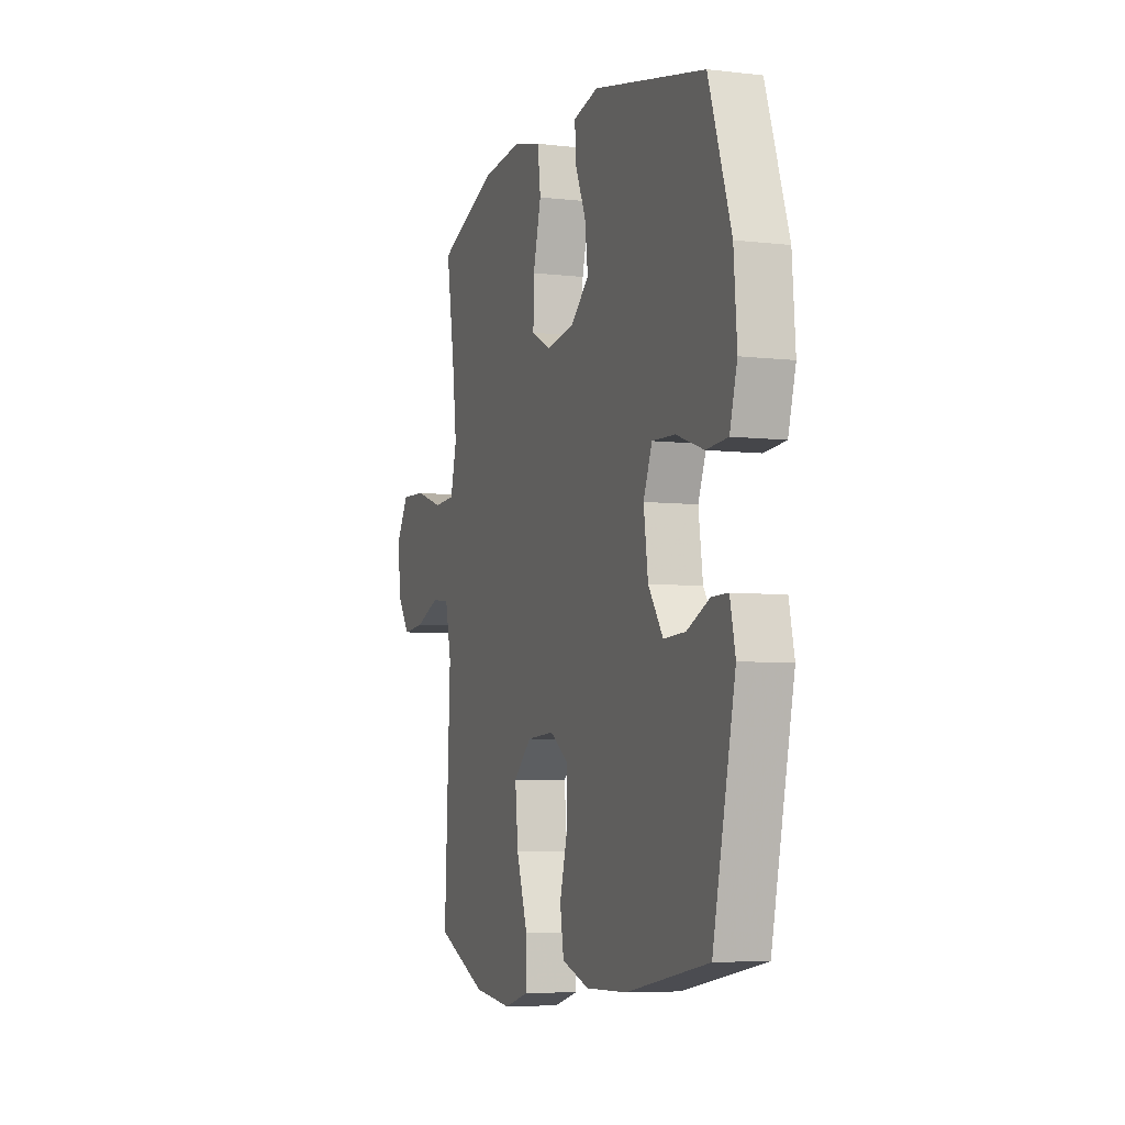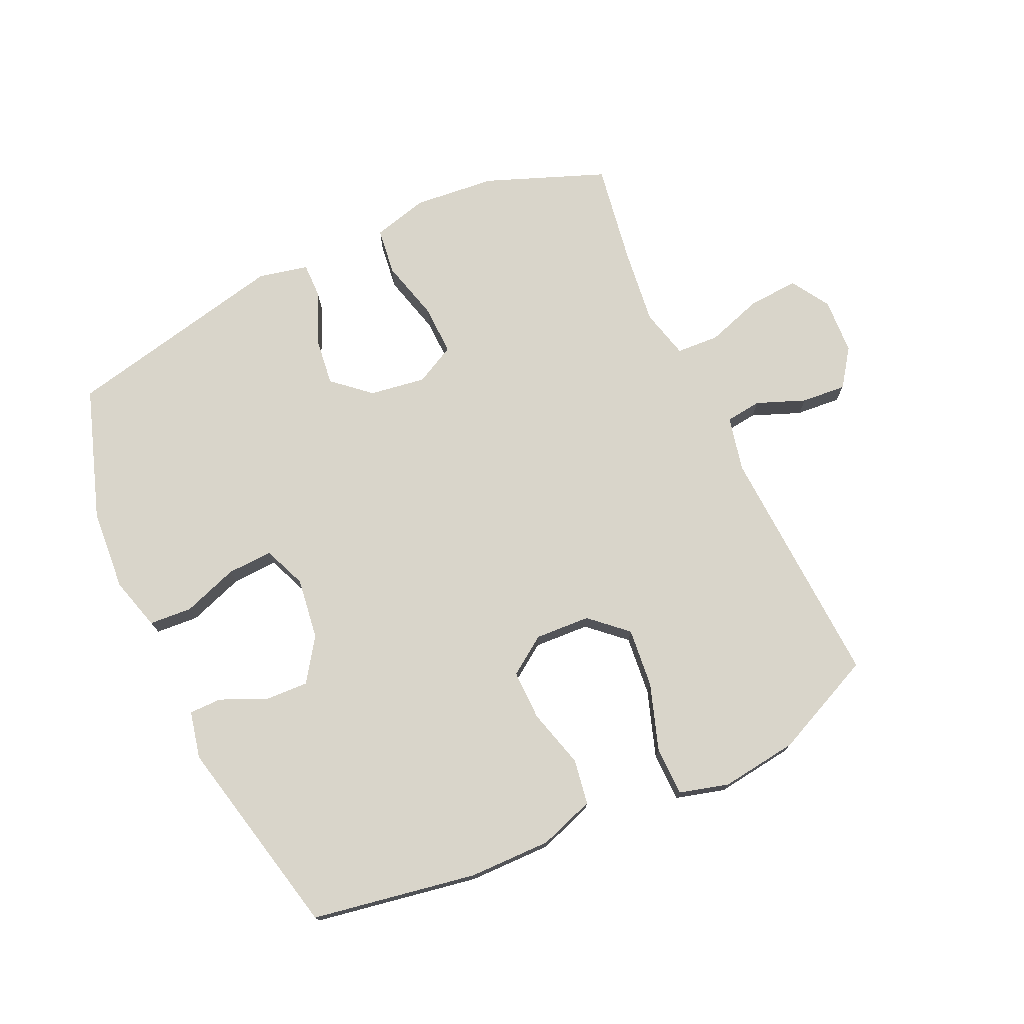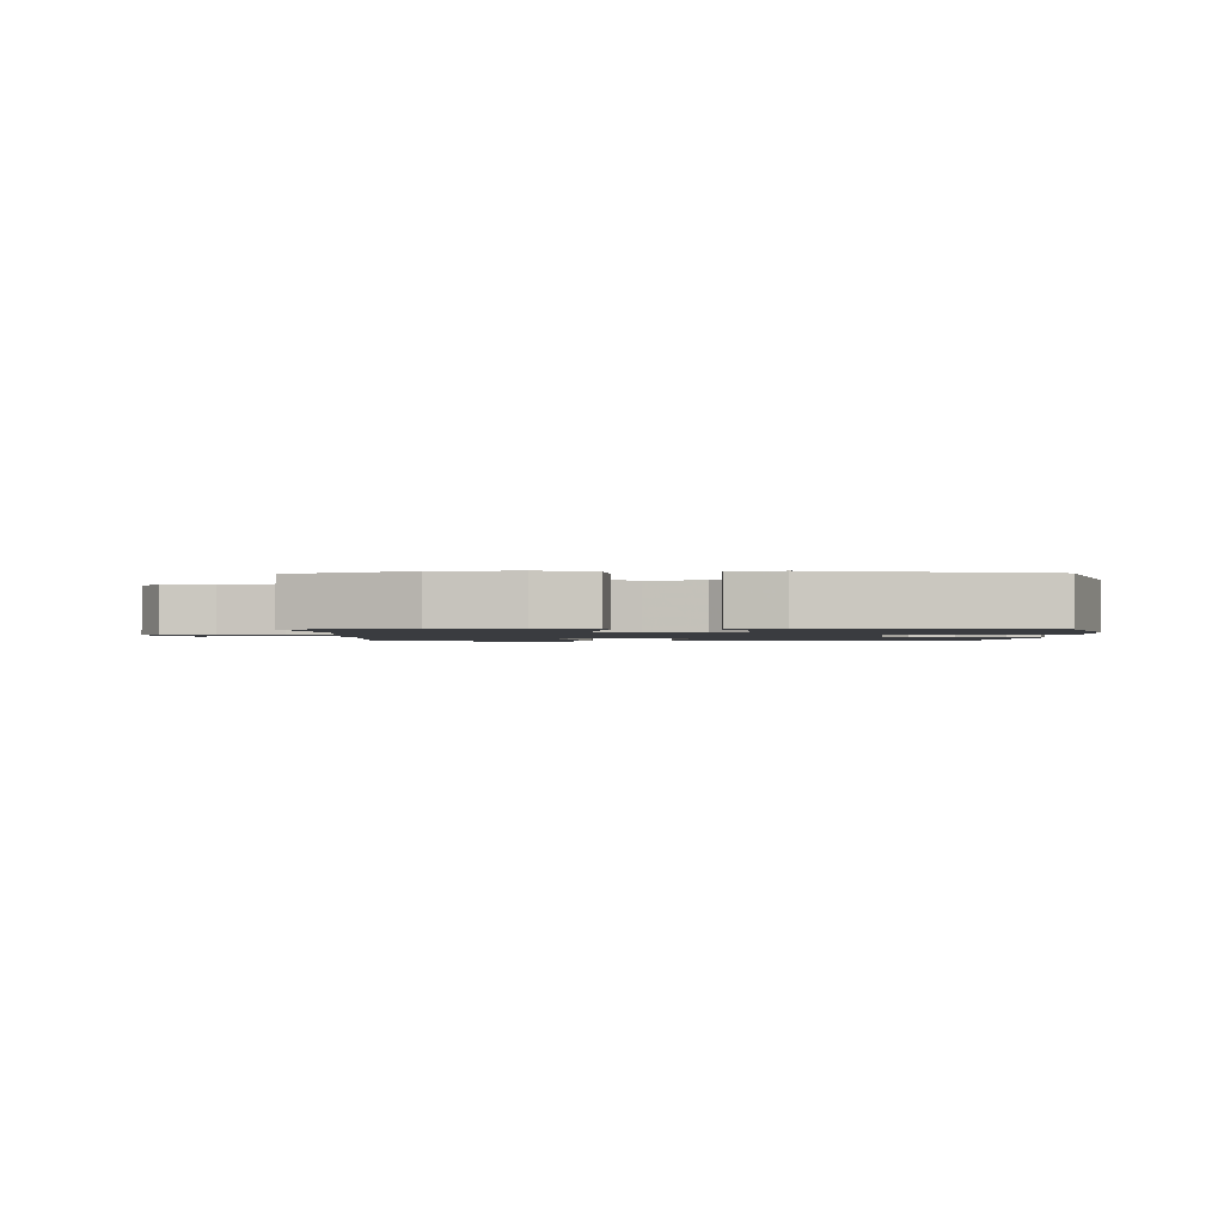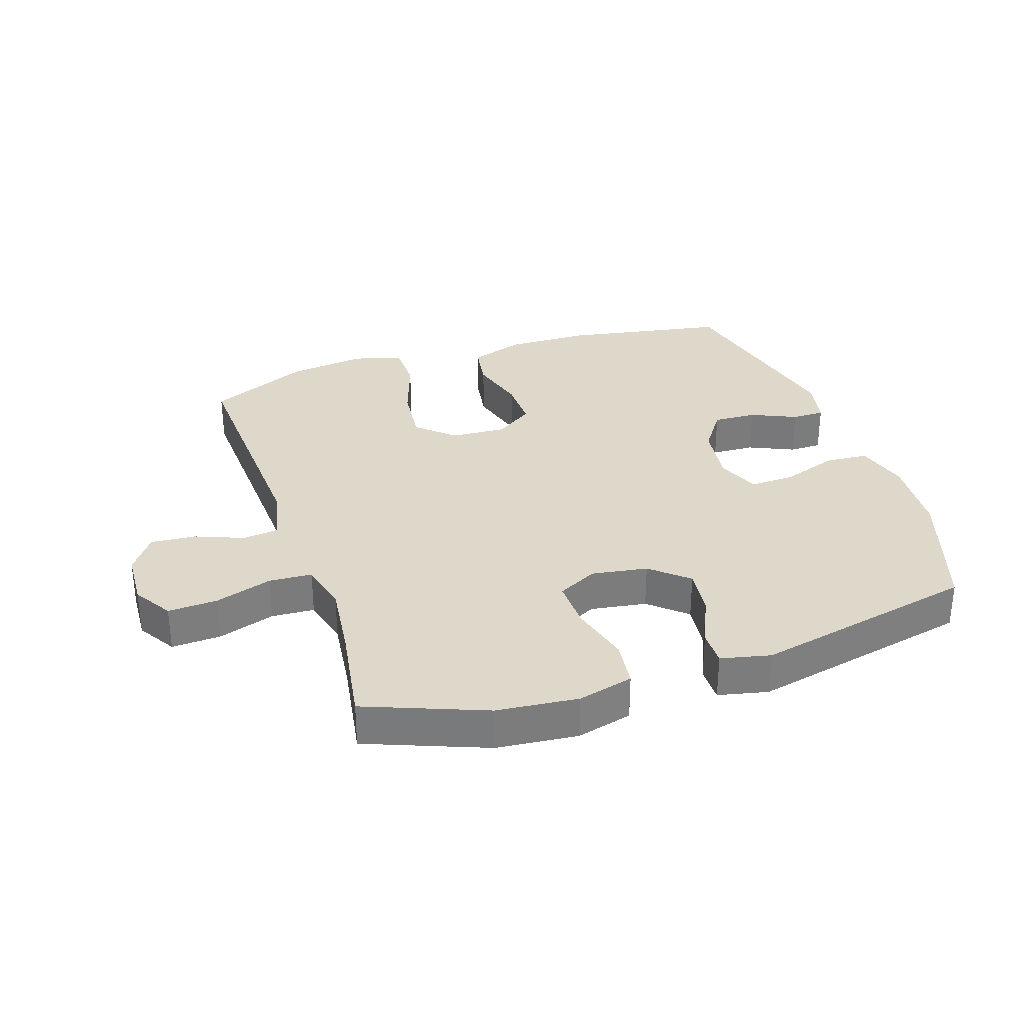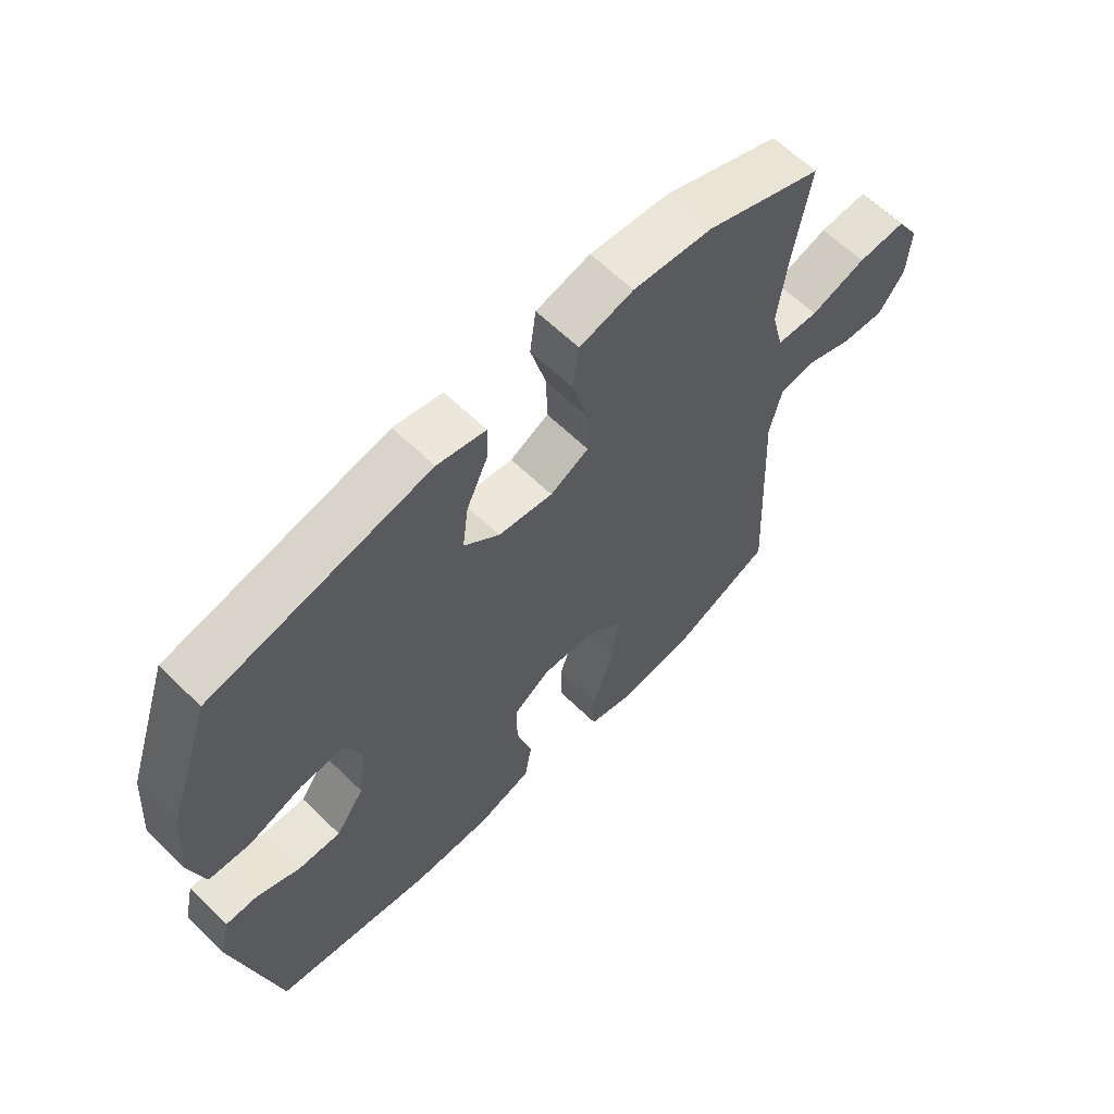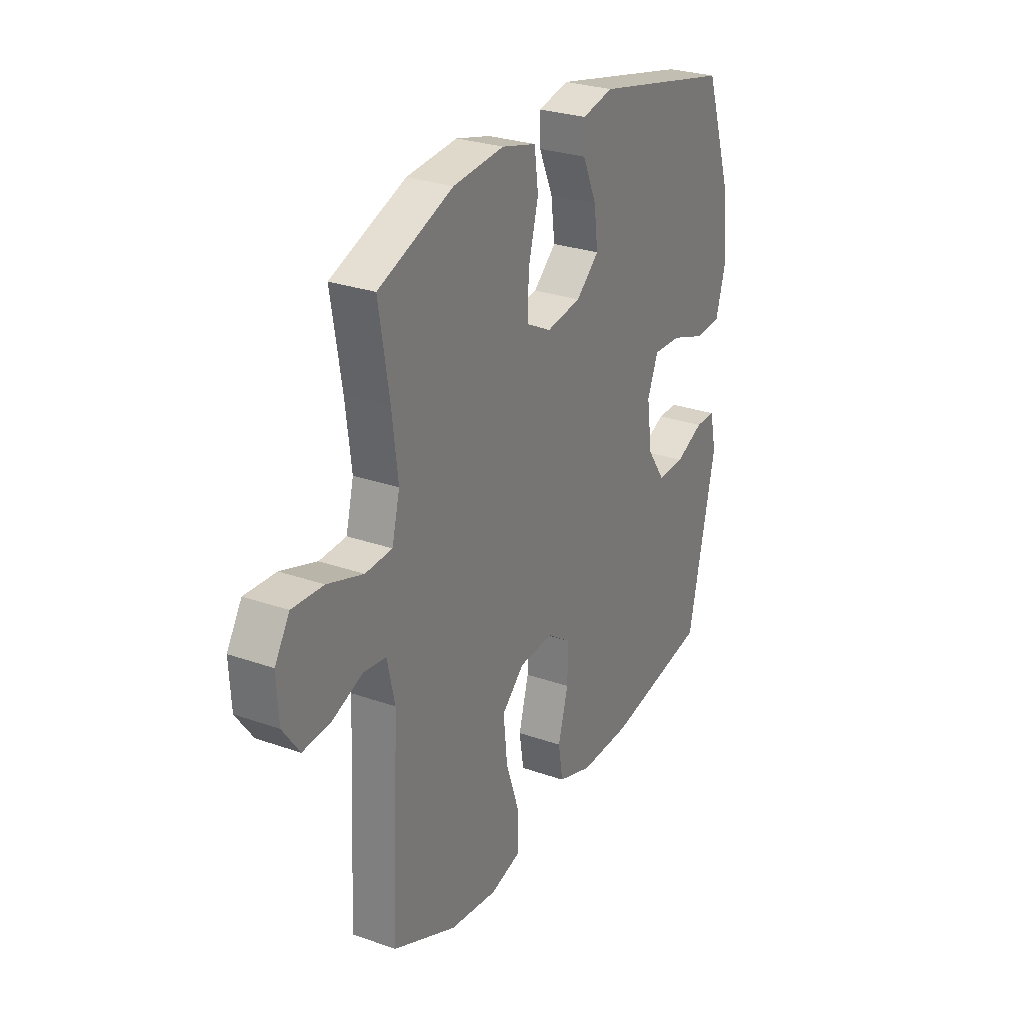
<metadata>
{"format":"obj","ext":"obj","renderer":"f3d","projection":"perspective","resolution":1024,"background":"white","views":[{"elev":-6.1,"azim":70.5,"up":"+Z"},{"elev":74.5,"azim":155.1,"up":"+Y"},{"elev":-1.5,"azim":1.2,"up":"+Y"},{"elev":31.6,"azim":-18.5,"up":"+Y"},{"elev":62.6,"azim":134.6,"up":"+Z"},{"elev":27.6,"azim":-61.6,"up":"+Z"}]}
</metadata>
<code>
v 0.5 0.07 -0.5
v 0.236 0.07 -0.547
v 0.104 0.07 -0.549
v 0.015 0.07 -0.519
v 0.003 0.07 -0.446
v 0.029 0.07 -0.352
v 0.03 0.07 -0.271
v -0.031 0.07 -0.229
v -0.12 0.07 -0.234
v -0.178 0.07 -0.287
v -0.168 0.07 -0.383
v -0.132 0.07 -0.489
v -0.133 0.07 -0.568
v -0.212 0.07 -0.59
v -0.336 0.07 -0.574
v -0.5 0.07 -0.5
v -0.481 0.07 -0.106
v -0.501 0.07 -0.018
v -0.559 0.07 -0.011
v -0.637 0.07 -0.042
v -0.709 0.07 -0.048
v -0.752 0.07 0.012
v -0.757 0.07 0.102
v -0.719 0.07 0.164
v -0.639 0.07 0.16
v -0.547 0.07 0.13
v -0.478 0.07 0.134
v -0.458 0.07 0.214
v -0.473 0.07 0.336
v -0.5 0.07 0.5
v -0.308 0.07 0.575
v -0.177 0.07 0.588
v -0.088 0.07 0.565
v -0.078 0.07 0.489
v -0.104 0.07 0.391
v -0.106 0.07 0.31
v -0.042 0.07 0.277
v 0.048 0.07 0.291
v 0.107 0.07 0.343
v 0.097 0.07 0.421
v 0.061 0.07 0.502
v 0.06 0.07 0.56
v 0.14 0.07 0.578
v 0.5 0.07 0.5
v 0.572 0.07 0.287
v 0.582 0.07 0.156
v 0.558 0.07 0.071
v 0.489 0.07 0.066
v 0.4 0.07 0.097
v 0.327 0.07 0.1
v 0.299 0.07 0.031
v 0.313 0.07 -0.068
v 0.36 0.07 -0.136
v 0.43 0.07 -0.133
v 0.503 0.07 -0.1
v 0.555 0.07 -0.1
v 0.572 0.07 -0.176
v 0.5 0 -0.5
v 0.236 0 -0.547
v 0.104 0 -0.549
v 0.015 0 -0.519
v 0.003 0 -0.446
v 0.029 0 -0.352
v 0.03 0 -0.271
v -0.031 0 -0.229
v -0.12 0 -0.234
v -0.178 0 -0.287
v -0.168 0 -0.383
v -0.132 0 -0.489
v -0.133 0 -0.568
v -0.212 0 -0.59
v -0.336 0 -0.574
v -0.5 0 -0.5
v -0.481 0 -0.106
v -0.501 0 -0.018
v -0.559 0 -0.011
v -0.637 0 -0.042
v -0.709 0 -0.048
v -0.752 0 0.012
v -0.757 0 0.102
v -0.719 0 0.164
v -0.639 0 0.16
v -0.547 0 0.13
v -0.478 0 0.134
v -0.458 0 0.214
v -0.473 0 0.336
v -0.5 0 0.5
v -0.308 0 0.575
v -0.177 0 0.588
v -0.088 0 0.565
v -0.078 0 0.489
v -0.104 0 0.391
v -0.106 0 0.31
v -0.042 0 0.277
v 0.048 0 0.291
v 0.107 0 0.343
v 0.097 0 0.421
v 0.061 0 0.502
v 0.06 0 0.56
v 0.14 0 0.578
v 0.5 0 0.5
v 0.572 0 0.287
v 0.582 0 0.156
v 0.558 0 0.071
v 0.489 0 0.066
v 0.4 0 0.097
v 0.327 0 0.1
v 0.299 0 0.031
v 0.313 0 -0.068
v 0.36 0 -0.136
v 0.43 0 -0.133
v 0.503 0 -0.1
v 0.555 0 -0.1
v 0.572 0 -0.176
f 54 55 56 57
f 53 54 57 1
f 52 53 1 2
f 51 52 2 3
f 46 47 48 49
f 46 49 50
f 45 46 50
f 44 45 50
f 43 44 50
f 40 41 42 43
f 39 40 43 50
f 38 39 50 51
f 32 33 34 35
f 32 35 36
f 29 30 31 32
f 28 29 32 36
f 27 28 36 37
f 23 24 25 26
f 23 26 27
f 22 23 27
f 19 20 21 22
f 19 22 27 37
f 14 15 16 17
f 14 17 18
f 11 12 13 14
f 10 11 14 18
f 9 10 18
f 8 9 18
f 3 4 5 6
f 3 6 7
f 51 3 7
f 38 51 7 8
f 18 19 37 38
f 8 18 38
f 114 113 112 111
f 58 114 111 110
f 59 58 110 109
f 60 59 109 108
f 106 105 104 103
f 107 106 103
f 107 103 102
f 107 102 101
f 107 101 100
f 100 99 98 97
f 107 100 97 96
f 108 107 96 95
f 92 91 90 89
f 93 92 89
f 89 88 87 86
f 93 89 86 85
f 94 93 85 84
f 83 82 81 80
f 84 83 80
f 84 80 79
f 79 78 77 76
f 94 84 79 76
f 74 73 72 71
f 75 74 71
f 71 70 69 68
f 75 71 68 67
f 75 67 66
f 75 66 65
f 63 62 61 60
f 64 63 60
f 64 60 108
f 65 64 108 95
f 95 94 76 75
f 95 75 65
f 1 58 59 2
f 2 59 60 3
f 3 60 61 4
f 4 61 62 5
f 5 62 63 6
f 6 63 64 7
f 7 64 65 8
f 8 65 66 9
f 9 66 67 10
f 10 67 68 11
f 11 68 69 12
f 12 69 70 13
f 13 70 71 14
f 14 71 72 15
f 15 72 73 16
f 16 73 74 17
f 17 74 75 18
f 18 75 76 19
f 19 76 77 20
f 20 77 78 21
f 21 78 79 22
f 22 79 80 23
f 23 80 81 24
f 24 81 82 25
f 25 82 83 26
f 26 83 84 27
f 27 84 85 28
f 28 85 86 29
f 29 86 87 30
f 30 87 88 31
f 31 88 89 32
f 32 89 90 33
f 33 90 91 34
f 34 91 92 35
f 35 92 93 36
f 36 93 94 37
f 37 94 95 38
f 38 95 96 39
f 39 96 97 40
f 40 97 98 41
f 41 98 99 42
f 42 99 100 43
f 43 100 101 44
f 44 101 102 45
f 45 102 103 46
f 46 103 104 47
f 47 104 105 48
f 48 105 106 49
f 49 106 107 50
f 50 107 108 51
f 51 108 109 52
f 52 109 110 53
f 53 110 111 54
f 54 111 112 55
f 55 112 113 56
f 56 113 114 57
f 57 114 58 1

</code>
